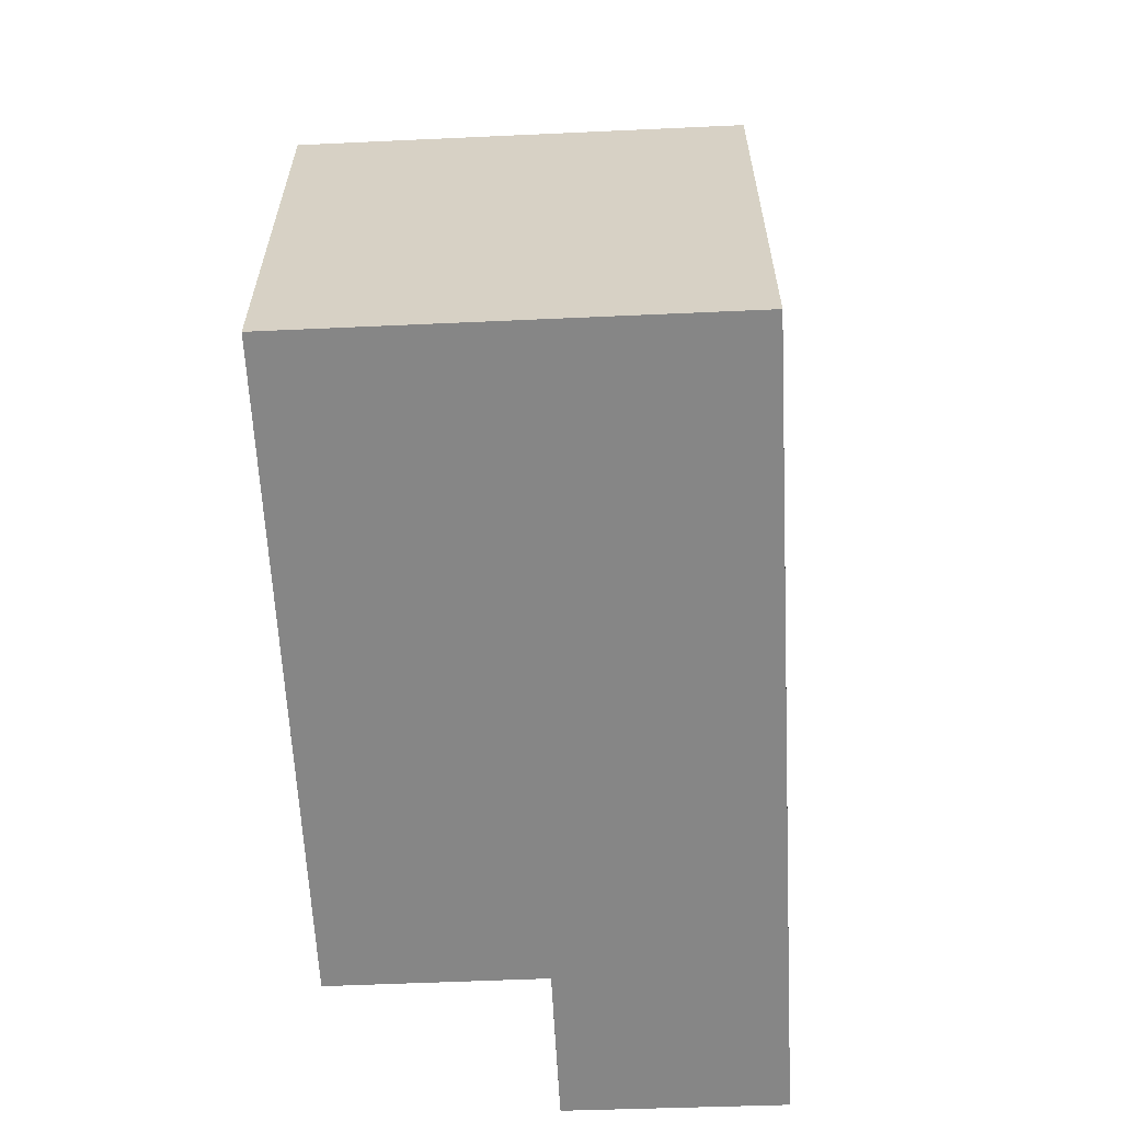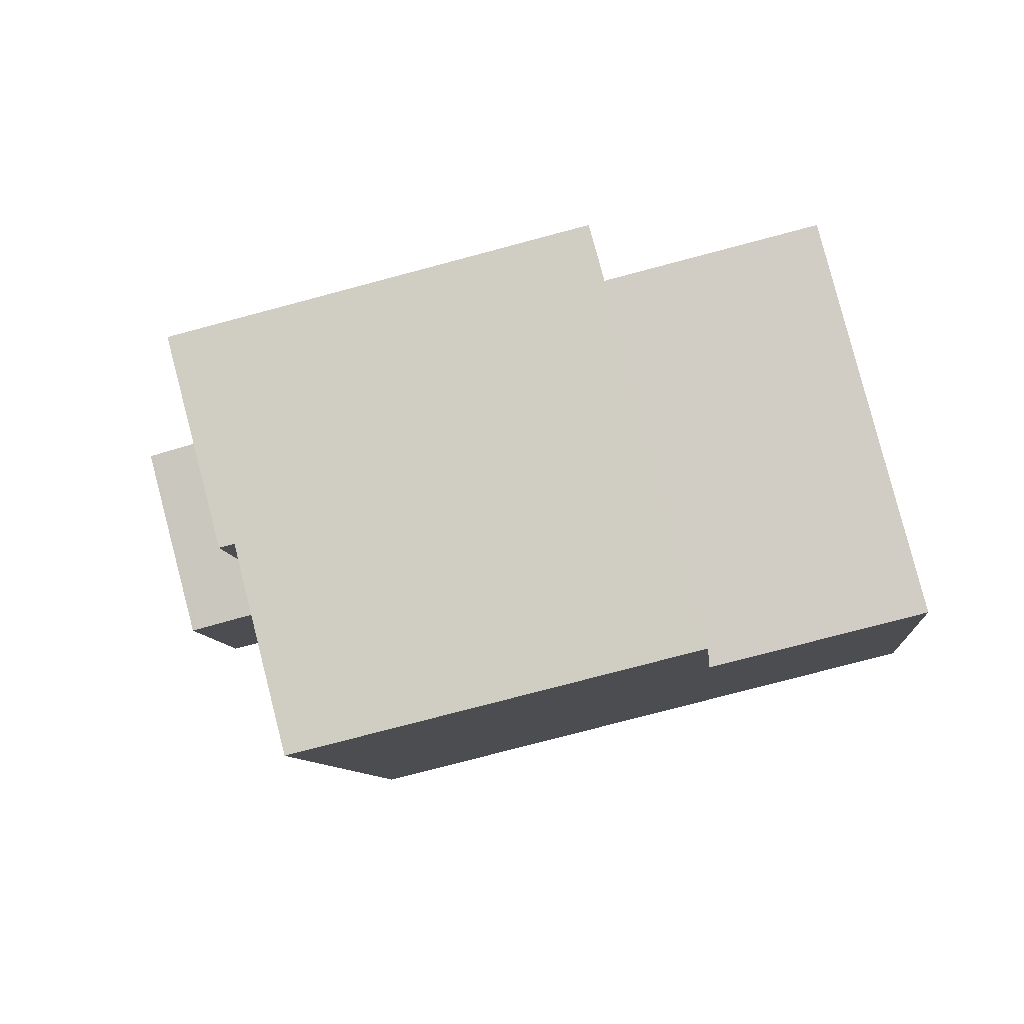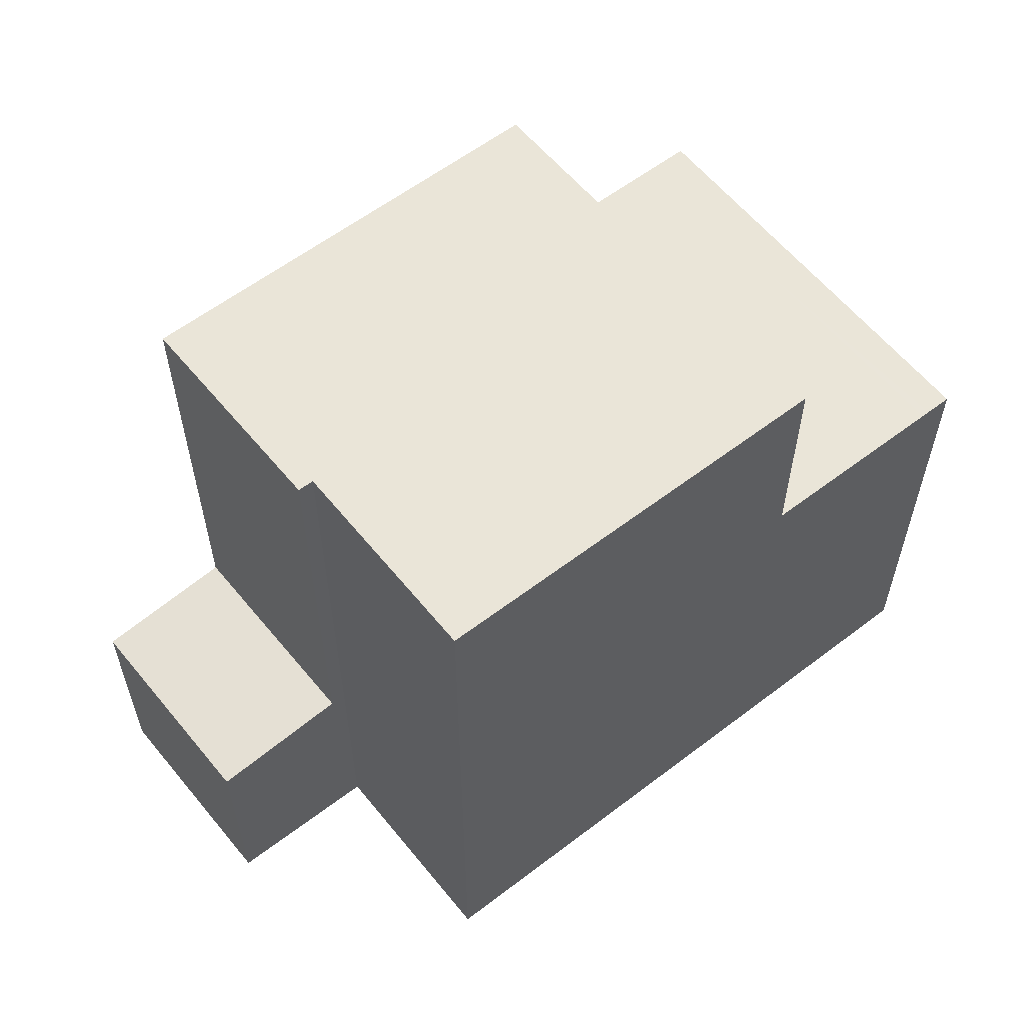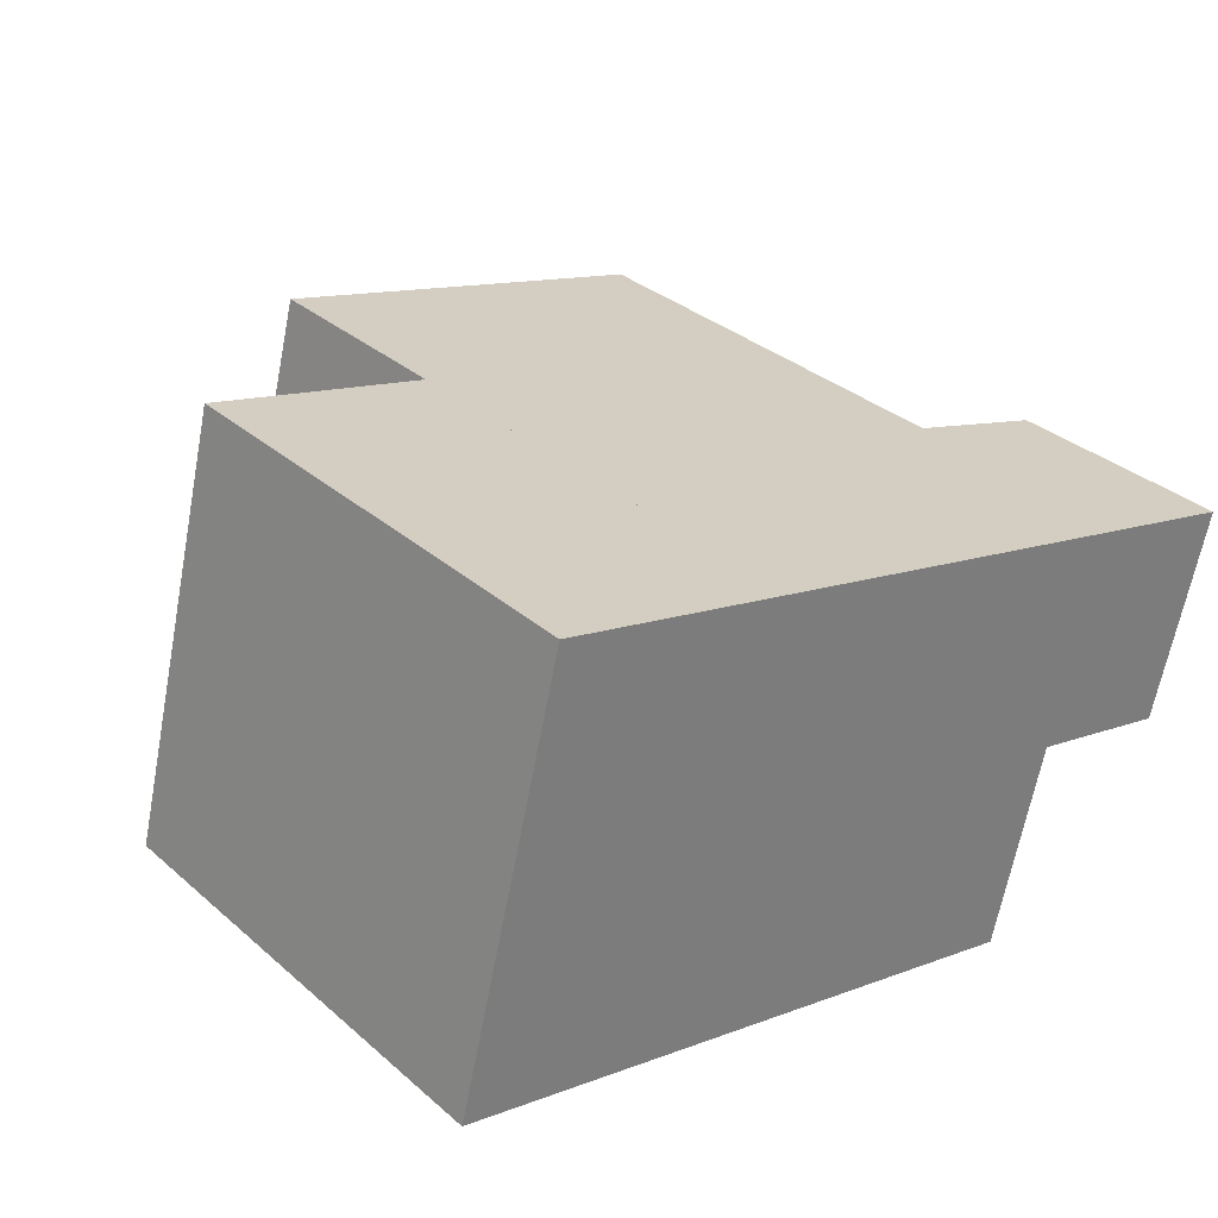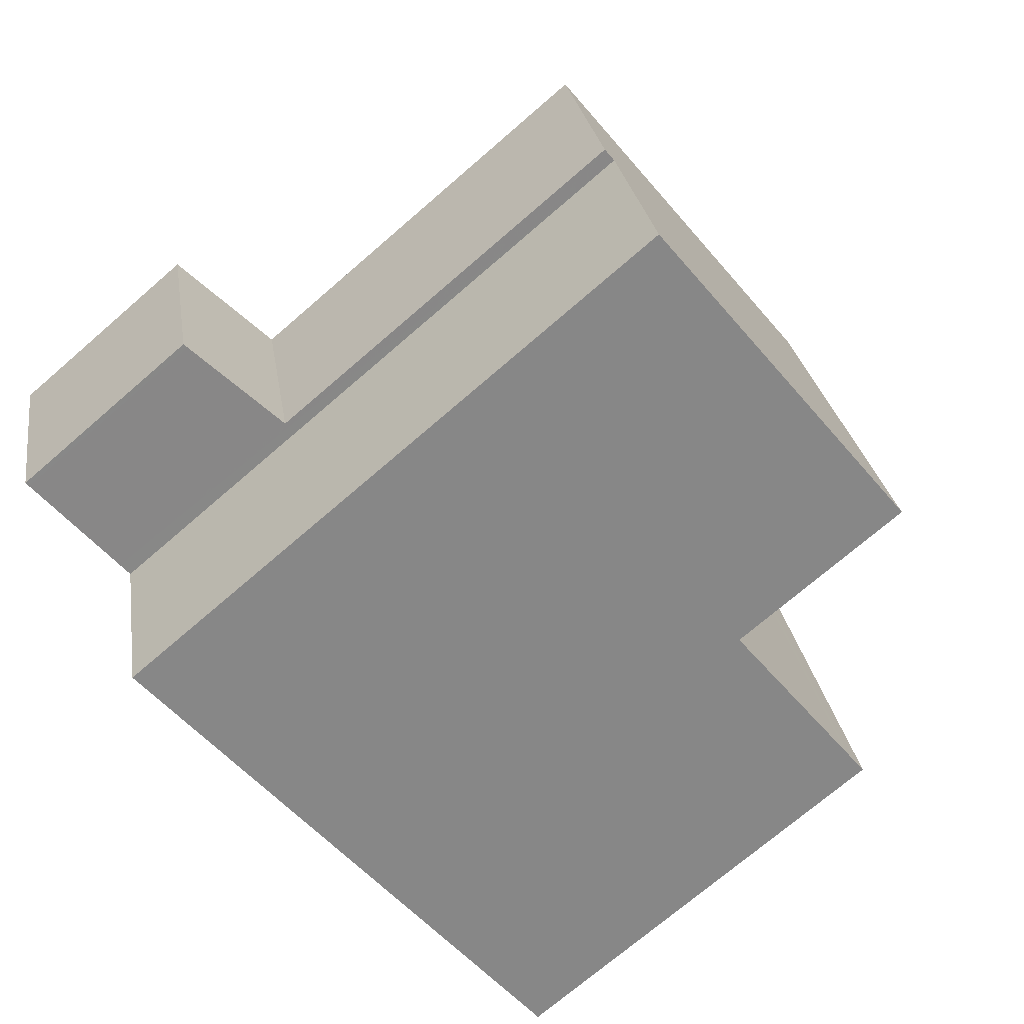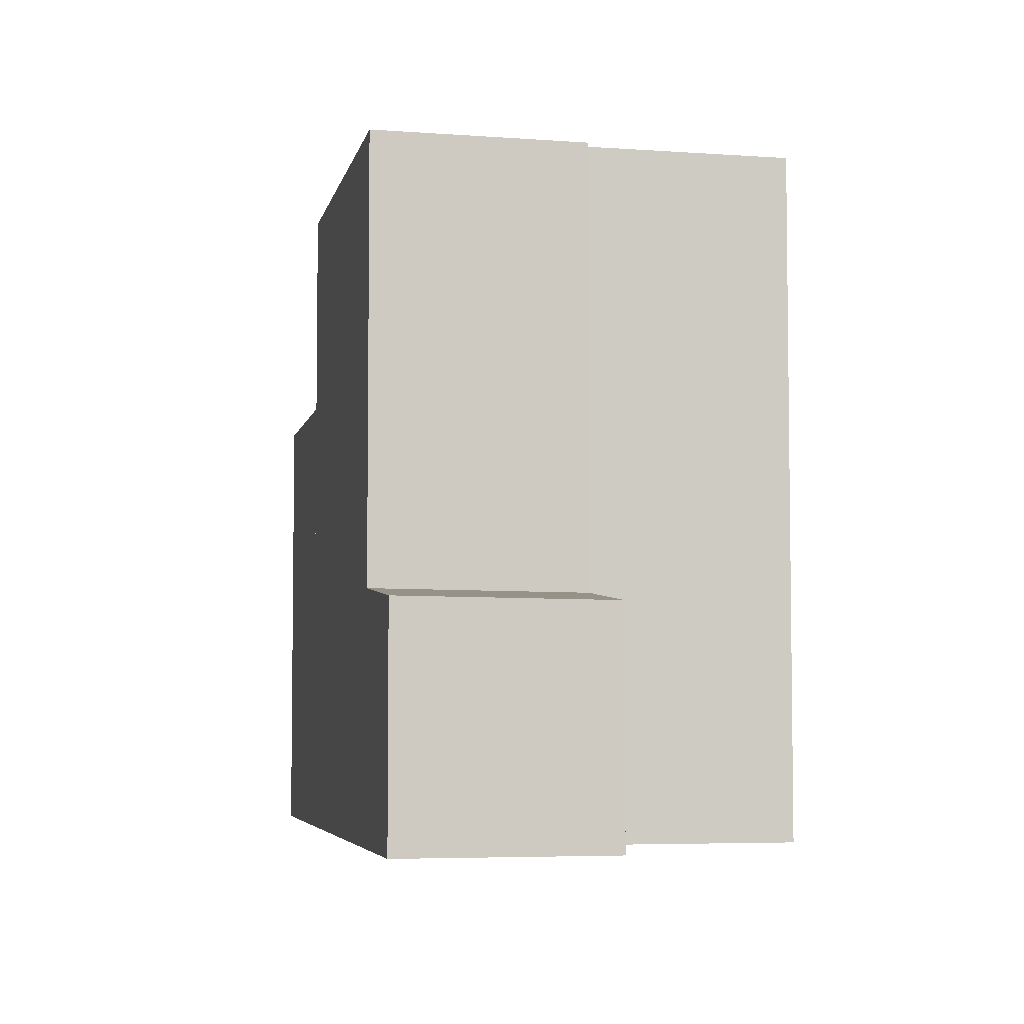
<metadata>
{"format":"obj","ext":"obj","renderer":"f3d","projection":"perspective","resolution":1024,"background":"white","views":[{"elev":-62.2,"azim":106.8,"up":"+Z"},{"elev":-8.9,"azim":5.4,"up":"+Y"},{"elev":59.2,"azim":-24.4,"up":"+Z"},{"elev":32.9,"azim":139.7,"up":"+Y"},{"elev":-72.6,"azim":-49.2,"up":"+Y"},{"elev":-5.0,"azim":-87.7,"up":"+Z"}]}
</metadata>
<code>
v -1993 -2663 8.2
v -1994 -2660 8.209
v -1987 -2656 5.616
v -1986 -2661 5.597
v -1997 -2658 2.764
v -1996 -2661 2.741
v -1990 -2656 8.207
v -1990 -2657 8.207
v -1989 -2661 8.189
v -1995 -2658 8.219
v -1995 -2658 8.219
v -1994 -2660 8.21
v -1993 -2663 8.2
v -1989 -2661 8.189
v -1989 -2661 8.189
v -1990 -2656 8.207
v -1994 -2660 8.21
v -1995 -2658 8.219
v -1988 -2656 5.619
v -1986 -2661 5.6
v -1986 -2661 5.597
v -1986 -2661 5.6
v -1987 -2658 5.611
v -1987 -2658 5.608
v -1987 -2656 5.616
v -1987 -2656 5.619
v -1989 -2659 5.633
v -1990 -2657 5.642
v -1990 -2656 5.642
v -1990 -2656 5.642
v -1989 -2661 5.622
v -1995 -2658 5.688
v -1994 -2660 5.677
v -1997 -2658 2.764
v -1994 -2660 2.905
v -1995 -2658 2.928
v -1995 -2658 2.928
v -1996 -2661 2.747
v -1996 -2658 2.77
v -1996 -2658 2.771
v -1995 -2658 2.928
v -1994 -2660 2.905
v -1990 -2657 8.207
v -1995 -2658 8.219
v -1995 -2658 2.928
v -1990 -2657 5.642
v -1995 -2658 5.688
v -1989 -2661 5.622
v -1989 -2661 5.622
v -1989 -2661 8.189
v -1989 -2661 5.622
v -1994 -2660 8.211
v -1989 -2659 8.199
v -1994 -2660 8.211
v -1994 -2660 2.908
v -1994 -2660 5.679
v -1994 -2660 2.908
v -1996 -2660 2.751
v -1996 -2660 2.744
v -1989 -2659 8.199
v -1989 -2659 5.633
v -1986 -2661 5.601
v -1987 -2658 5.612
v -1986 -2661 5.601
v -1988 -2656 5.62
v -1988 -2656 5.621
v -1993 -2663 8.2
v -1993 -2663 8.2
v -1993 -2663 0
v -1993 -2663 0
v -1994 -2660 8.21
v -1994 -2660 8.209
v -1994 -2660 0
v -1994 -2660 0
v -1987 -2656 5.616
v -1987 -2656 5.616
v -1987 -2656 0
v -1987 -2656 8.882e-16
v -1986 -2661 5.6
v -1986 -2661 5.597
v -1986 -2661 0
v -1986 -2661 0
v -1996 -2658 2.771
v -1997 -2658 2.764
v -1997 -2658 0
v -1996 -2658 4.441e-16
v -1996 -2660 2.744
v -1996 -2661 2.741
v -1996 -2661 0
v -1996 -2660 0
v -1993 -2663 8.2
v -1989 -2661 8.189
v -1989 -2661 0
v -1993 -2663 0
v -1990 -2656 8.207
v -1995 -2658 8.219
v -1995 -2658 0
v -1990 -2656 -1.776e-15
v -1994 -2660 8.209
v -1993 -2663 8.2
v -1993 -2663 0
v -1994 -2660 0
v -1987 -2656 5.616
v -1988 -2656 5.619
v -1988 -2656 0
v -1987 -2656 0
v -1986 -2661 5.601
v -1986 -2661 5.6
v -1986 -2661 0
v -1986 -2661 0
v -1986 -2661 5.597
v -1986 -2661 5.597
v -1986 -2661 0
v -1986 -2661 0
v -1986 -2661 5.597
v -1987 -2658 5.608
v -1987 -2658 0
v -1986 -2661 0
v -1987 -2658 5.608
v -1987 -2656 5.616
v -1987 -2656 8.882e-16
v -1987 -2658 0
v -1988 -2656 5.621
v -1990 -2656 5.642
v -1990 -2656 -8.882e-16
v -1988 -2656 8.882e-16
v -1997 -2658 2.764
v -1997 -2658 2.764
v -1997 -2658 0
v -1997 -2658 0
v -1996 -2661 2.747
v -1994 -2660 2.905
v -1994 -2660 0
v -1996 -2661 0
v -1996 -2661 2.741
v -1996 -2661 2.747
v -1996 -2661 0
v -1996 -2661 0
v -1995 -2658 2.928
v -1996 -2658 2.771
v -1996 -2658 4.441e-16
v -1995 -2658 0
v -1997 -2658 2.764
v -1996 -2660 2.744
v -1996 -2660 0
v -1997 -2658 0
v -1989 -2661 5.622
v -1986 -2661 5.601
v -1986 -2661 0
v -1989 -2661 0
v -1988 -2656 5.619
v -1988 -2656 5.621
v -1988 -2656 8.882e-16
v -1988 -2656 0
v -1997 -2658 0
v -1987 -2656 0
v -1986 -2661 0
v -1993 -2663 0
v -1994 -2660 0
v -1996 -2661 0
f 63 23 22 62
f 10 7 8 11
f 14 9 1 13
f 54 11 8 53
f 24 21 22 23
f 21 4 20 22
f 62 22 20 64
f 26 19 3 25
f 66 19 26 65
f 25 24 23 26
f 65 26 23 63
f 50 15 31 51
f 56 47 44 52
f 57 35 38 58
f 40 37 36 39
f 58 38 6 59
f 39 34 5 40
f 55 45 47 56
f 46 30 16 43
f 47 32 18 44
f 45 41 32 47
f 61 46 43 60
f 53 14 13 2 12 54
f 52 17 33 56
f 58 39 36 57
f 59 34 39 58
f 56 33 42 55
f 60 50 51 61
f 62 48 27 63
f 64 49 48 62
f 65 28 29 66
f 63 27 28 65
f 68 69 70 67
f 72 73 74 71
f 76 77 78 75
f 80 81 82 79
f 84 85 86 83
f 88 89 90 87
f 92 93 94 91
f 96 97 98 95
f 100 101 102 99
f 104 105 106 103
f 108 109 110 107
f 112 113 114 111
f 116 117 118 115
f 120 121 122 119
f 124 125 126 123
f 128 129 130 127
f 132 133 134 131
f 136 137 138 135
f 140 141 142 139
f 144 145 146 143
f 148 149 150 147
f 152 153 154 151
f 156 157 158 159 160 155

</code>
